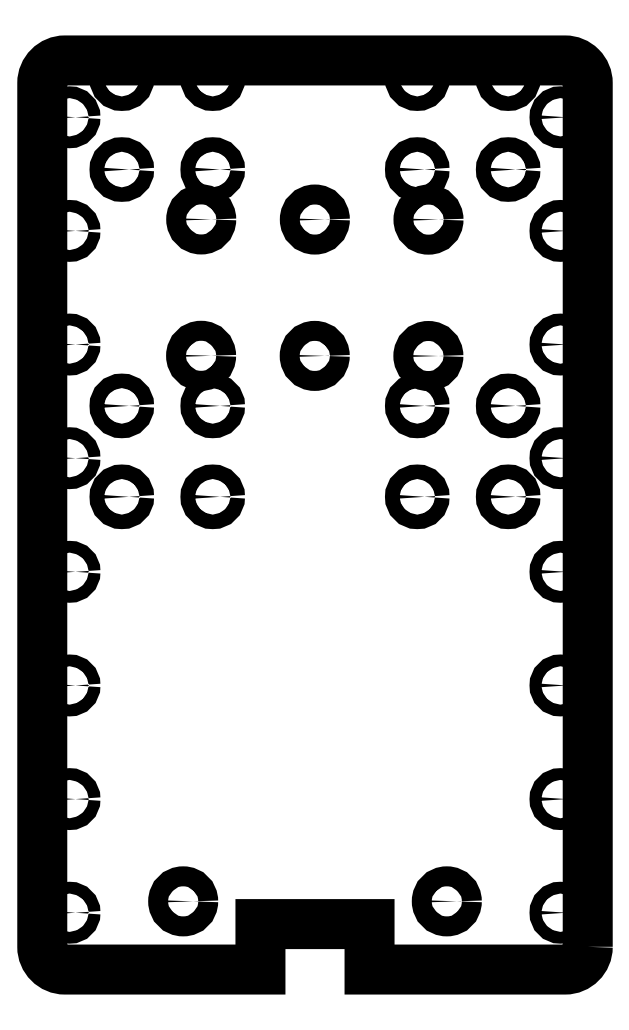
<metadata>
{"format":"dxf","ext":"dxf","renderer":"ezdxf+matplotlib","layout":"modelspace","background":"white","min_lineweight":24,"dpi":150}
</metadata>
<code>
0
SECTION
2
ENTITIES
0
LWPOLYLINE
8
0
90
12
70
1
43
0
10
41.18
20
-108
42
-0.4142
10
36.18
20
-113
10
-6.82
20
-113
10
-6.82
20
-103
10
-30.82
20
-103
10
-30.82
20
-113
10
-73.82
20
-113
42
-0.4142
10
-78.82
20
-108
10
-78.82
20
82.04
42
-0.4142
10
-73.82
20
87.04
10
36.18
20
87.04
42
-0.4142
10
41.18
20
82.04
0
CIRCLE
8
0
10
3.68
20
63.04
30
0
40
1.6
210
0
220
-0
230
1
0
CIRCLE
8
0
10
-41.32
20
11.04
30
0
40
1.6
210
0
220
-0
230
1
0
CIRCLE
8
0
10
-61.32
20
11.04
30
0
40
1.6
210
0
220
-0
230
1
0
CIRCLE
8
0
10
-41.32
20
-8.961
30
0
40
1.6
210
0
220
-0
230
1
0
CIRCLE
8
0
10
-61.32
20
-8.961
30
0
40
1.6
210
0
220
-0
230
1
0
CIRCLE
8
0
10
23.68
20
11.04
30
0
40
1.6
210
0
220
-0
230
1
0
CIRCLE
8
0
10
3.68
20
11.04
30
0
40
1.6
210
0
220
-0
230
1
0
CIRCLE
8
0
10
23.68
20
-8.961
30
0
40
1.6
210
0
220
-0
230
1
0
CIRCLE
8
0
10
3.68
20
-8.961
30
0
40
1.6
210
0
220
-0
230
1
0
CIRCLE
8
0
10
-72.82
20
-100.5
30
0
40
1.3
210
0
220
-0
230
1
0
CIRCLE
8
0
10
-43.88
20
22.06
30
0
40
2.2
210
0
220
-0
230
1
0
CIRCLE
8
0
10
10.18
20
-97.96
30
0
40
2.2
210
0
220
-0
230
1
0
CIRCLE
8
0
10
-43.85
20
52.06
30
0
40
2.2
210
0
220
-0
230
1
0
CIRCLE
8
0
10
-18.88
20
22.04
30
0
40
2.2
210
0
220
-0
230
1
0
CIRCLE
8
0
10
-47.82
20
-97.96
30
0
40
2.2
210
0
220
-0
230
1
0
CIRCLE
8
0
10
-72.82
20
-75.46
30
0
40
1.3
210
0
220
-0
230
1
0
CIRCLE
8
0
10
-72.82
20
24.54
30
0
40
1.3
210
0
220
-0
230
1
0
CIRCLE
8
0
10
35.18
20
-50.46
30
0
40
1.3
210
0
220
-0
230
1
0
CIRCLE
8
0
10
6.149
20
52.02
30
0
40
2.2
210
0
220
-0
230
1
0
CIRCLE
8
0
10
35.18
20
-25.46
30
0
40
1.3
210
0
220
-0
230
1
0
CIRCLE
8
0
10
35.18
20
-100.5
30
0
40
1.3
210
0
220
-0
230
1
0
CIRCLE
8
0
10
35.18
20
-0.461
30
0
40
1.3
210
0
220
-0
230
1
0
CIRCLE
8
0
10
-72.82
20
74.54
30
0
40
1.3
210
0
220
-0
230
1
0
CIRCLE
8
0
10
35.18
20
49.54
30
0
40
1.3
210
0
220
-0
230
1
0
CIRCLE
8
0
10
-72.82
20
-25.46
30
0
40
1.3
210
0
220
-0
230
1
0
CIRCLE
8
0
10
35.18
20
-75.46
30
0
40
1.3
210
0
220
-0
230
1
0
CIRCLE
8
0
10
35.18
20
24.54
30
0
40
1.3
210
0
220
-0
230
1
0
CIRCLE
8
0
10
-72.82
20
49.54
30
0
40
1.3
210
0
220
-0
230
1
0
CIRCLE
8
0
10
-72.82
20
-50.46
30
0
40
1.3
210
0
220
-0
230
1
0
CIRCLE
8
0
10
6.122
20
22.02
30
0
40
2.2
210
0
220
-0
230
1
0
CIRCLE
8
0
10
35.18
20
74.54
30
0
40
1.3
210
0
220
-0
230
1
0
CIRCLE
8
0
10
-18.85
20
52.04
30
0
40
2.2
210
0
220
-0
230
1
0
CIRCLE
8
0
10
-72.82
20
-0.461
30
0
40
1.3
210
0
220
-0
230
1
0
CIRCLE
8
0
10
-61.32
20
83.04
30
0
40
1.6
210
0
220
-0
230
1
0
CIRCLE
8
0
10
3.68
20
83.04
30
0
40
1.6
210
0
220
-0
230
1
0
CIRCLE
8
0
10
-41.32
20
83.04
30
0
40
1.6
210
0
220
-0
230
1
0
CIRCLE
8
0
10
23.68
20
83.04
30
0
40
1.6
210
0
220
-0
230
1
0
CIRCLE
8
0
10
-41.32
20
63.04
30
0
40
1.6
210
0
220
-0
230
1
0
CIRCLE
8
0
10
-61.32
20
63.04
30
0
40
1.6
210
0
220
-0
230
1
0
CIRCLE
8
0
10
23.68
20
63.04
30
0
40
1.6
210
0
220
-0
230
1
0
ENDSEC
0
EOF

</code>
